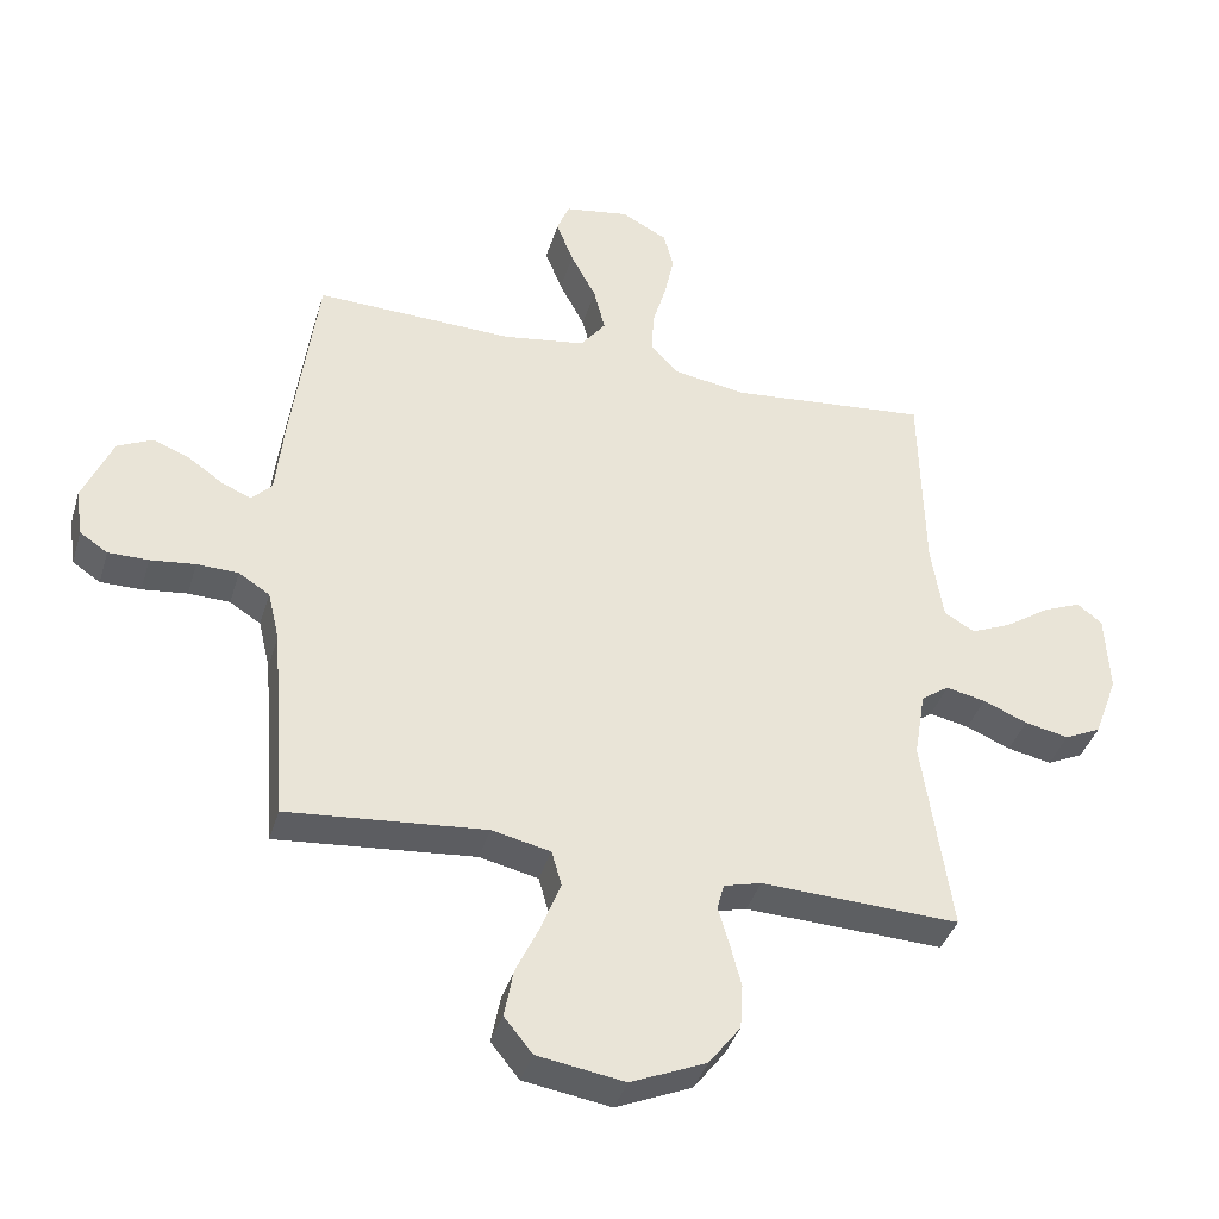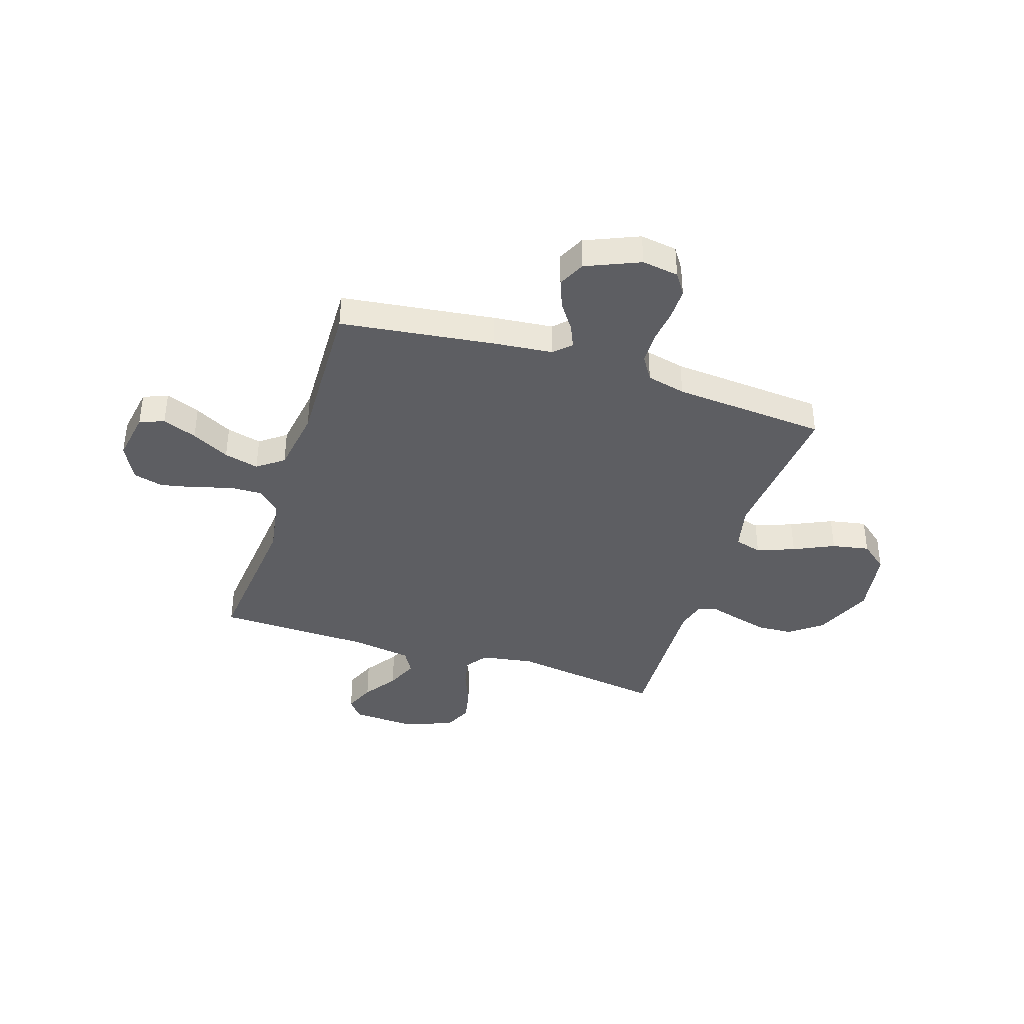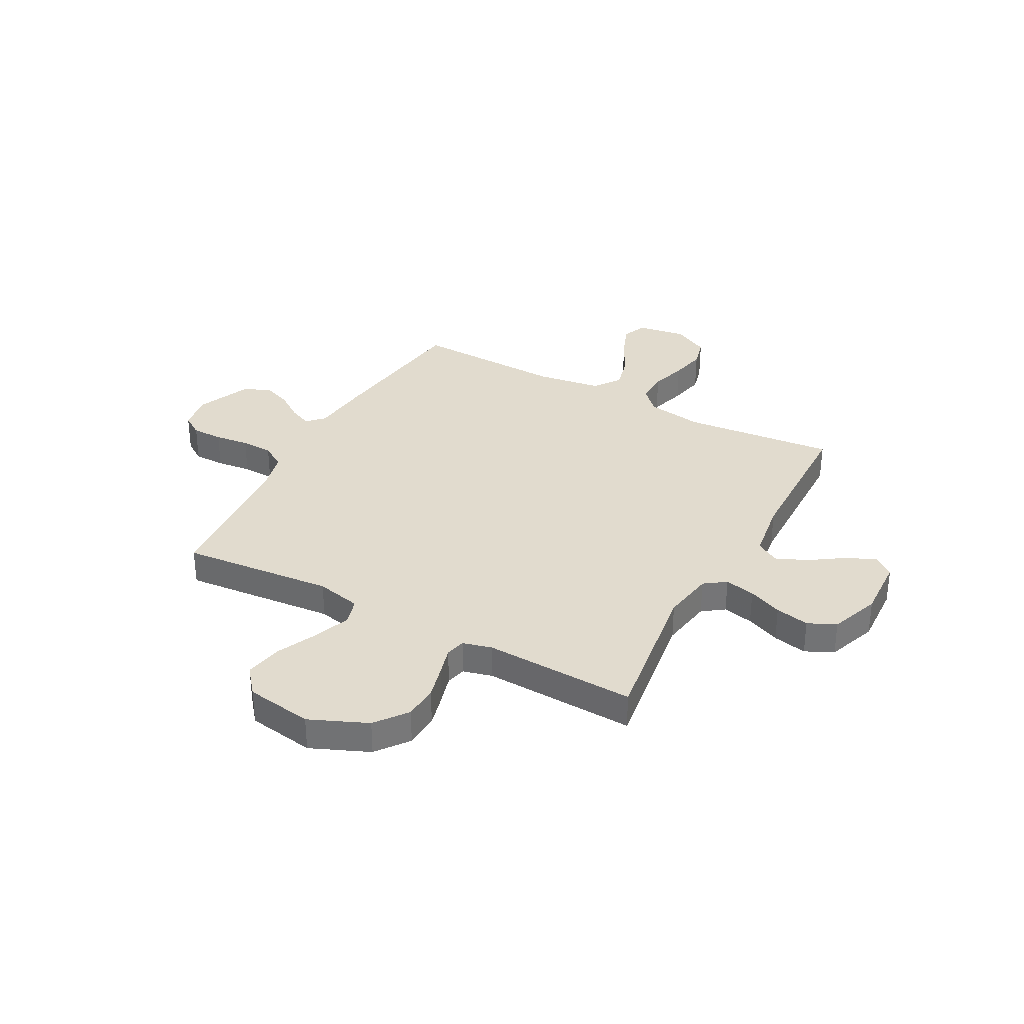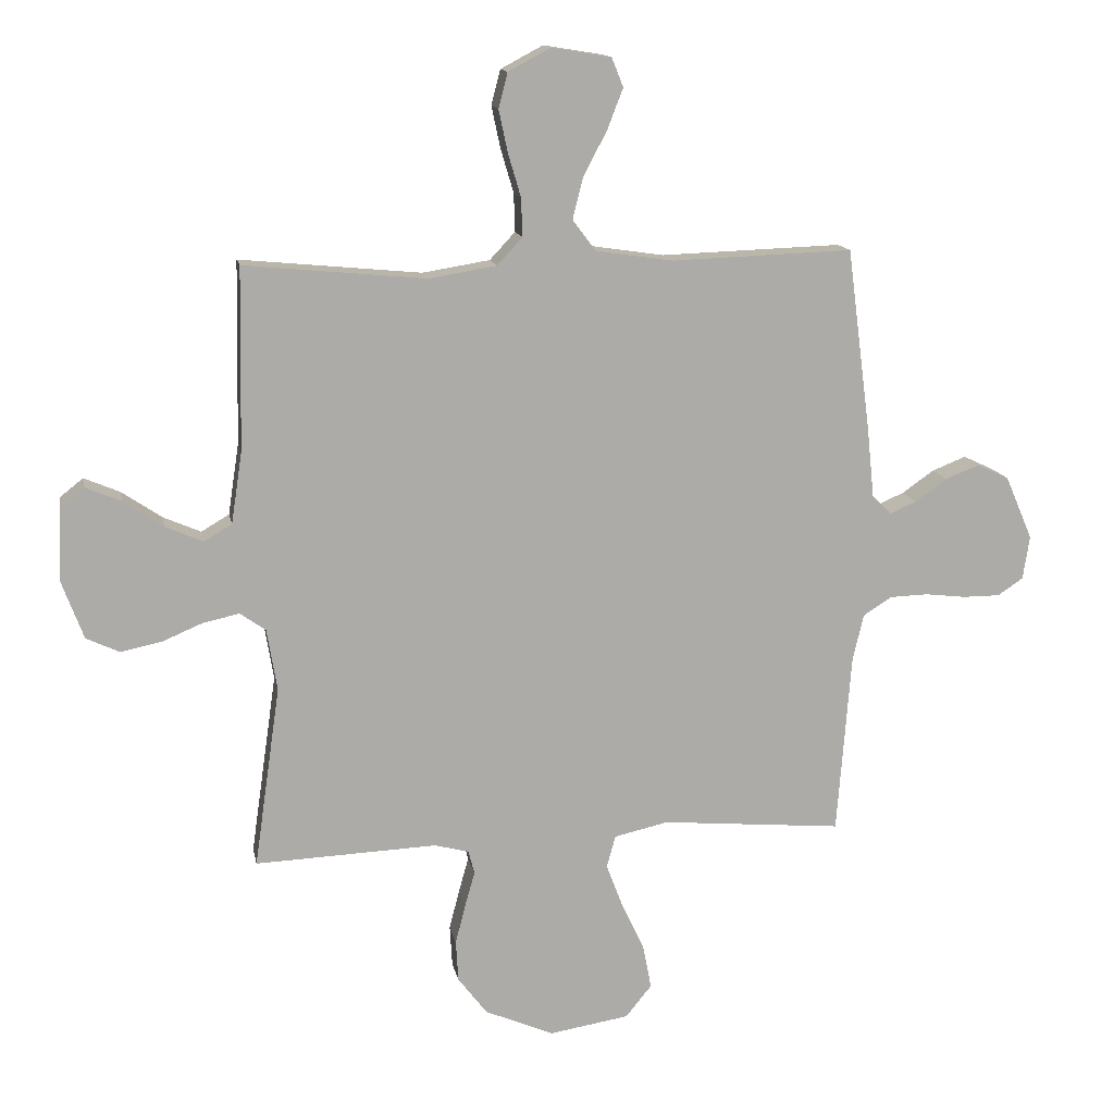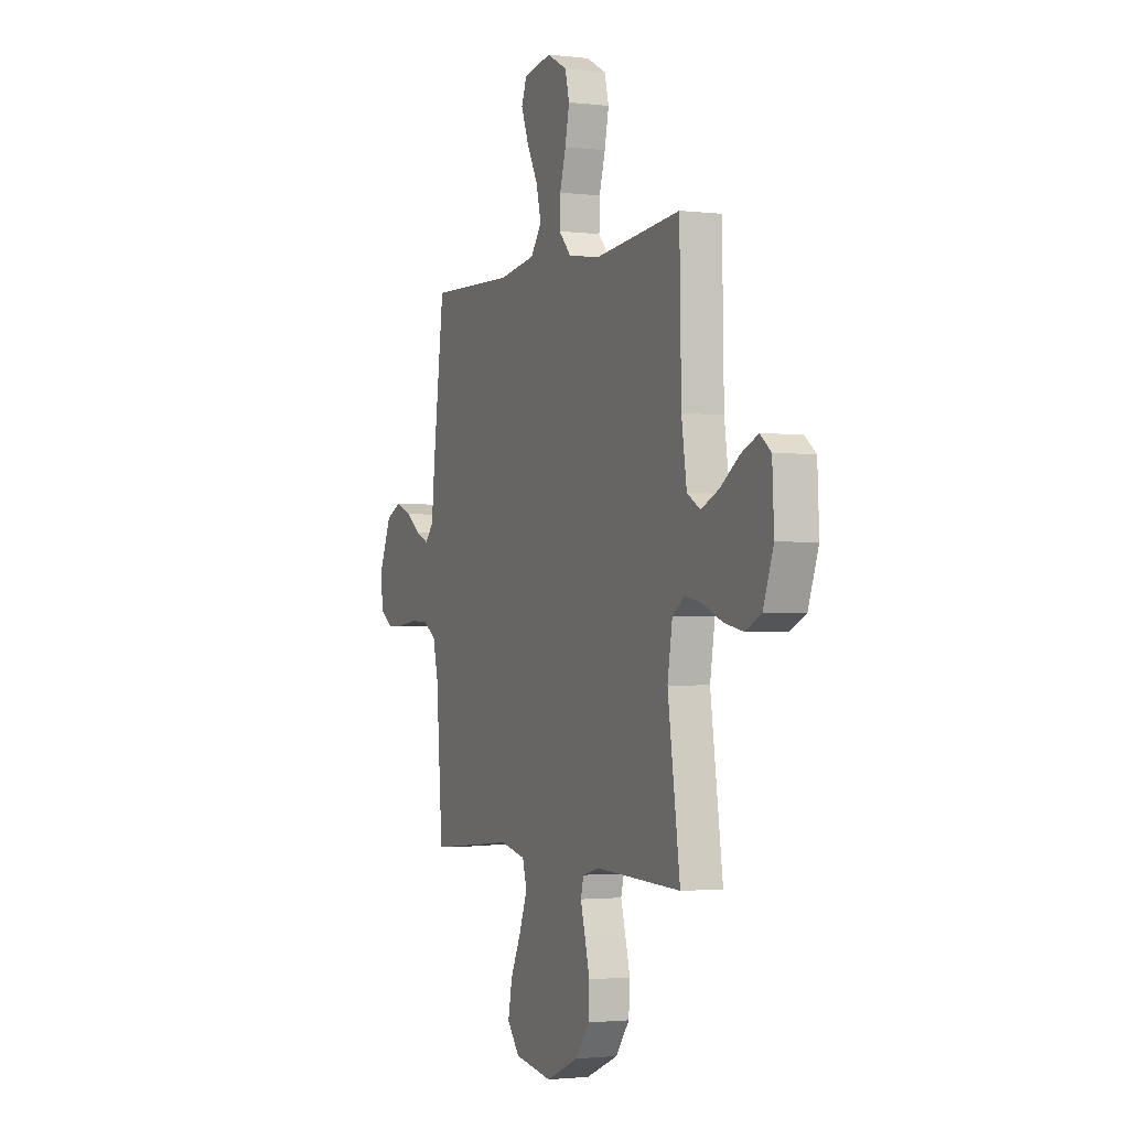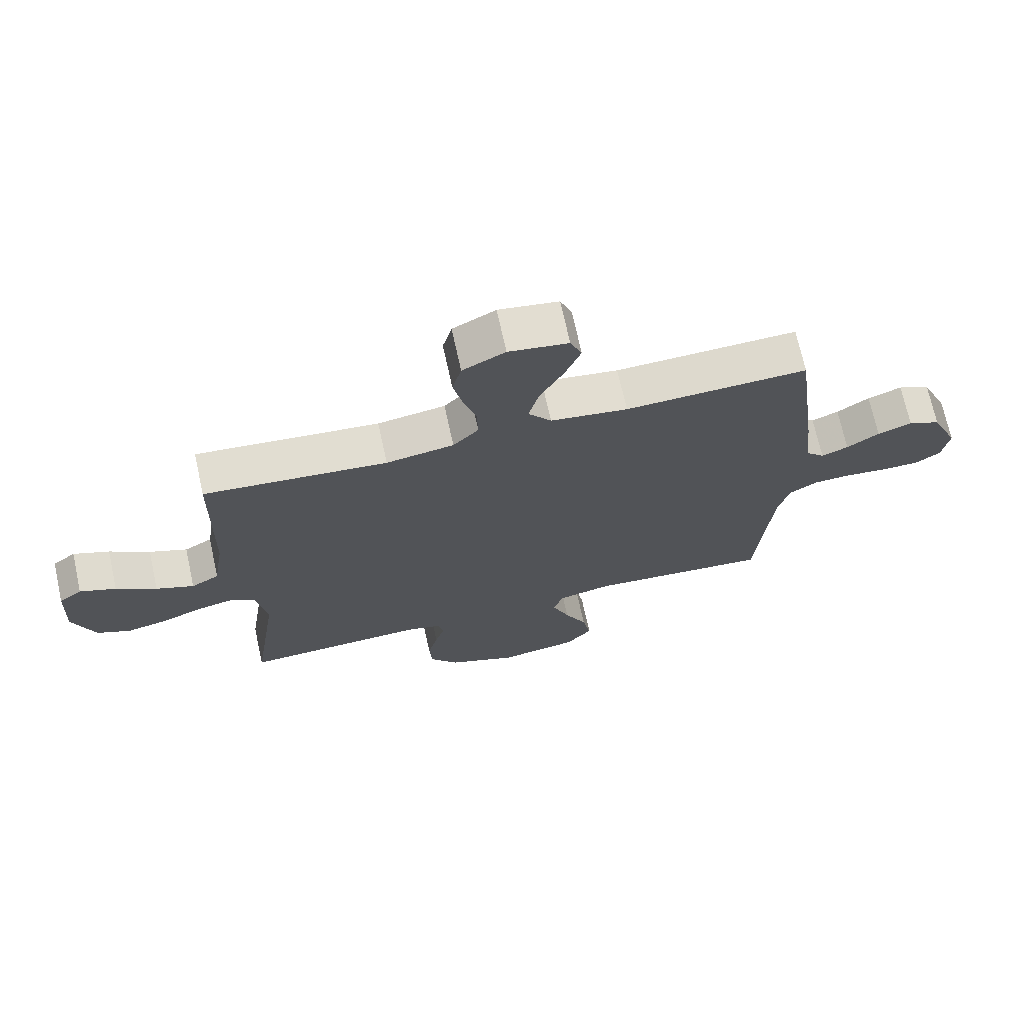
<metadata>
{"format":"obj","ext":"obj","renderer":"f3d","projection":"perspective","resolution":1024,"background":"white","views":[{"elev":-39.0,"azim":163.8,"up":"+Z"},{"elev":-39.3,"azim":72.1,"up":"+Y"},{"elev":33.8,"azim":-151.6,"up":"+Y"},{"elev":13.8,"azim":-10.7,"up":"+Z"},{"elev":-1.9,"azim":-113.0,"up":"+Z"},{"elev":70.9,"azim":-12.4,"up":"+Z"}]}
</metadata>
<code>
v 0.5 0.07 0.5
v 0.539 0.07 0.2
v 0.551 0.07 0.084
v 0.582 0.07 0.052
v 0.626 0.07 0.071
v 0.679 0.07 0.108
v 0.735 0.07 0.13
v 0.788 0.07 0.105
v 0.833 0.07 0
v 0.822 0.07 -0.072
v 0.78 0.07 -0.1
v 0.719 0.07 -0.1
v 0.651 0.07 -0.092
v 0.588 0.07 -0.094
v 0.541 0.07 -0.124
v 0.523 0.07 -0.2
v 0.5 0.07 -0.5
v 0.2 0.07 -0.473
v 0.111 0.07 -0.493
v 0.096 0.07 -0.546
v 0.124 0.07 -0.619
v 0.161 0.07 -0.698
v 0.175 0.07 -0.771
v 0.132 0.07 -0.824
v 0 0.07 -0.845
v -0.114 0.07 -0.796
v -0.162 0.07 -0.733
v -0.166 0.07 -0.665
v -0.149 0.07 -0.599
v -0.133 0.07 -0.542
v -0.143 0.07 -0.503
v -0.2 0.07 -0.488
v -0.5 0.07 -0.5
v -0.457 0.07 -0.2
v -0.474 0.07 -0.098
v -0.516 0.07 -0.068
v -0.576 0.07 -0.081
v -0.643 0.07 -0.109
v -0.71 0.07 -0.123
v -0.765 0.07 -0.097
v -0.801 0.07 0
v -0.795 0.07 0.122
v -0.757 0.07 0.152
v -0.698 0.07 0.127
v -0.632 0.07 0.082
v -0.57 0.07 0.055
v -0.524 0.07 0.082
v -0.506 0.07 0.2
v -0.5 0.07 0.5
v -0.2 0.07 0.471
v -0.089 0.07 0.489
v -0.047 0.07 0.534
v -0.049 0.07 0.597
v -0.07 0.07 0.668
v -0.085 0.07 0.738
v -0.07 0.07 0.796
v 0 0.07 0.833
v 0.098 0.07 0.817
v 0.117 0.07 0.769
v 0.091 0.07 0.702
v 0.052 0.07 0.628
v 0.035 0.07 0.56
v 0.073 0.07 0.509
v 0.2 0.07 0.49
v 0.5 0 0.5
v 0.539 0 0.2
v 0.551 0 0.084
v 0.582 0 0.052
v 0.626 0 0.071
v 0.679 0 0.108
v 0.735 0 0.13
v 0.788 0 0.105
v 0.833 0 0
v 0.822 0 -0.072
v 0.78 0 -0.1
v 0.719 0 -0.1
v 0.651 0 -0.092
v 0.588 0 -0.094
v 0.541 0 -0.124
v 0.523 0 -0.2
v 0.5 0 -0.5
v 0.2 0 -0.473
v 0.111 0 -0.493
v 0.096 0 -0.546
v 0.124 0 -0.619
v 0.161 0 -0.698
v 0.175 0 -0.771
v 0.132 0 -0.824
v 0 0 -0.845
v -0.114 0 -0.796
v -0.162 0 -0.733
v -0.166 0 -0.665
v -0.149 0 -0.599
v -0.133 0 -0.542
v -0.143 0 -0.503
v -0.2 0 -0.488
v -0.5 0 -0.5
v -0.457 0 -0.2
v -0.474 0 -0.098
v -0.516 0 -0.068
v -0.576 0 -0.081
v -0.643 0 -0.109
v -0.71 0 -0.123
v -0.765 0 -0.097
v -0.801 0 0
v -0.795 0 0.122
v -0.757 0 0.152
v -0.698 0 0.127
v -0.632 0 0.082
v -0.57 0 0.055
v -0.524 0 0.082
v -0.506 0 0.2
v -0.5 0 0.5
v -0.2 0 0.471
v -0.089 0 0.489
v -0.047 0 0.534
v -0.049 0 0.597
v -0.07 0 0.668
v -0.085 0 0.738
v -0.07 0 0.796
v 0 0 0.833
v 0.098 0 0.817
v 0.117 0 0.769
v 0.091 0 0.702
v 0.052 0 0.628
v 0.035 0 0.56
v 0.073 0 0.509
v 0.2 0 0.49
f 58 59 60 61
f 58 61 62
f 57 58 62
f 56 57 62
f 53 54 55 56
f 53 56 62
f 52 53 62 63
f 48 49 50
f 47 48 50 51
f 42 43 44 45
f 42 45 46
f 41 42 46
f 40 41 46
f 37 38 39 40
f 36 37 40 46
f 35 36 46 47
f 32 33 34
f 31 32 34 35
f 27 28 29 30
f 25 26 27 30
f 25 30 31
f 24 25 31
f 21 22 23 24
f 20 21 24 31
f 19 20 31 35
f 16 17 18
f 15 16 18 19
f 10 11 12 13
f 10 13 14
f 9 10 14
f 8 9 14
f 5 6 7 8
f 4 5 8 14
f 3 4 14 15
f 64 1 2 3
f 63 64 3 15
f 51 52 63 15
f 35 47 51
f 15 19 35 51
f 125 124 123 122
f 126 125 122
f 126 122 121
f 126 121 120
f 120 119 118 117
f 126 120 117
f 127 126 117 116
f 114 113 112
f 115 114 112 111
f 109 108 107 106
f 110 109 106
f 110 106 105
f 110 105 104
f 104 103 102 101
f 110 104 101 100
f 111 110 100 99
f 98 97 96
f 99 98 96 95
f 94 93 92 91
f 94 91 90 89
f 95 94 89
f 95 89 88
f 88 87 86 85
f 95 88 85 84
f 99 95 84 83
f 82 81 80
f 83 82 80 79
f 77 76 75 74
f 78 77 74
f 78 74 73
f 78 73 72
f 72 71 70 69
f 78 72 69 68
f 79 78 68 67
f 67 66 65 128
f 79 67 128 127
f 79 127 116 115
f 115 111 99
f 115 99 83 79
f 1 65 66 2
f 2 66 67 3
f 3 67 68 4
f 4 68 69 5
f 5 69 70 6
f 6 70 71 7
f 7 71 72 8
f 8 72 73 9
f 9 73 74 10
f 10 74 75 11
f 11 75 76 12
f 12 76 77 13
f 13 77 78 14
f 14 78 79 15
f 15 79 80 16
f 16 80 81 17
f 17 81 82 18
f 18 82 83 19
f 19 83 84 20
f 20 84 85 21
f 21 85 86 22
f 22 86 87 23
f 23 87 88 24
f 24 88 89 25
f 25 89 90 26
f 26 90 91 27
f 27 91 92 28
f 28 92 93 29
f 29 93 94 30
f 30 94 95 31
f 31 95 96 32
f 32 96 97 33
f 33 97 98 34
f 34 98 99 35
f 35 99 100 36
f 36 100 101 37
f 37 101 102 38
f 38 102 103 39
f 39 103 104 40
f 40 104 105 41
f 41 105 106 42
f 42 106 107 43
f 43 107 108 44
f 44 108 109 45
f 45 109 110 46
f 46 110 111 47
f 47 111 112 48
f 48 112 113 49
f 49 113 114 50
f 50 114 115 51
f 51 115 116 52
f 52 116 117 53
f 53 117 118 54
f 54 118 119 55
f 55 119 120 56
f 56 120 121 57
f 57 121 122 58
f 58 122 123 59
f 59 123 124 60
f 60 124 125 61
f 61 125 126 62
f 62 126 127 63
f 63 127 128 64
f 64 128 65 1

</code>
